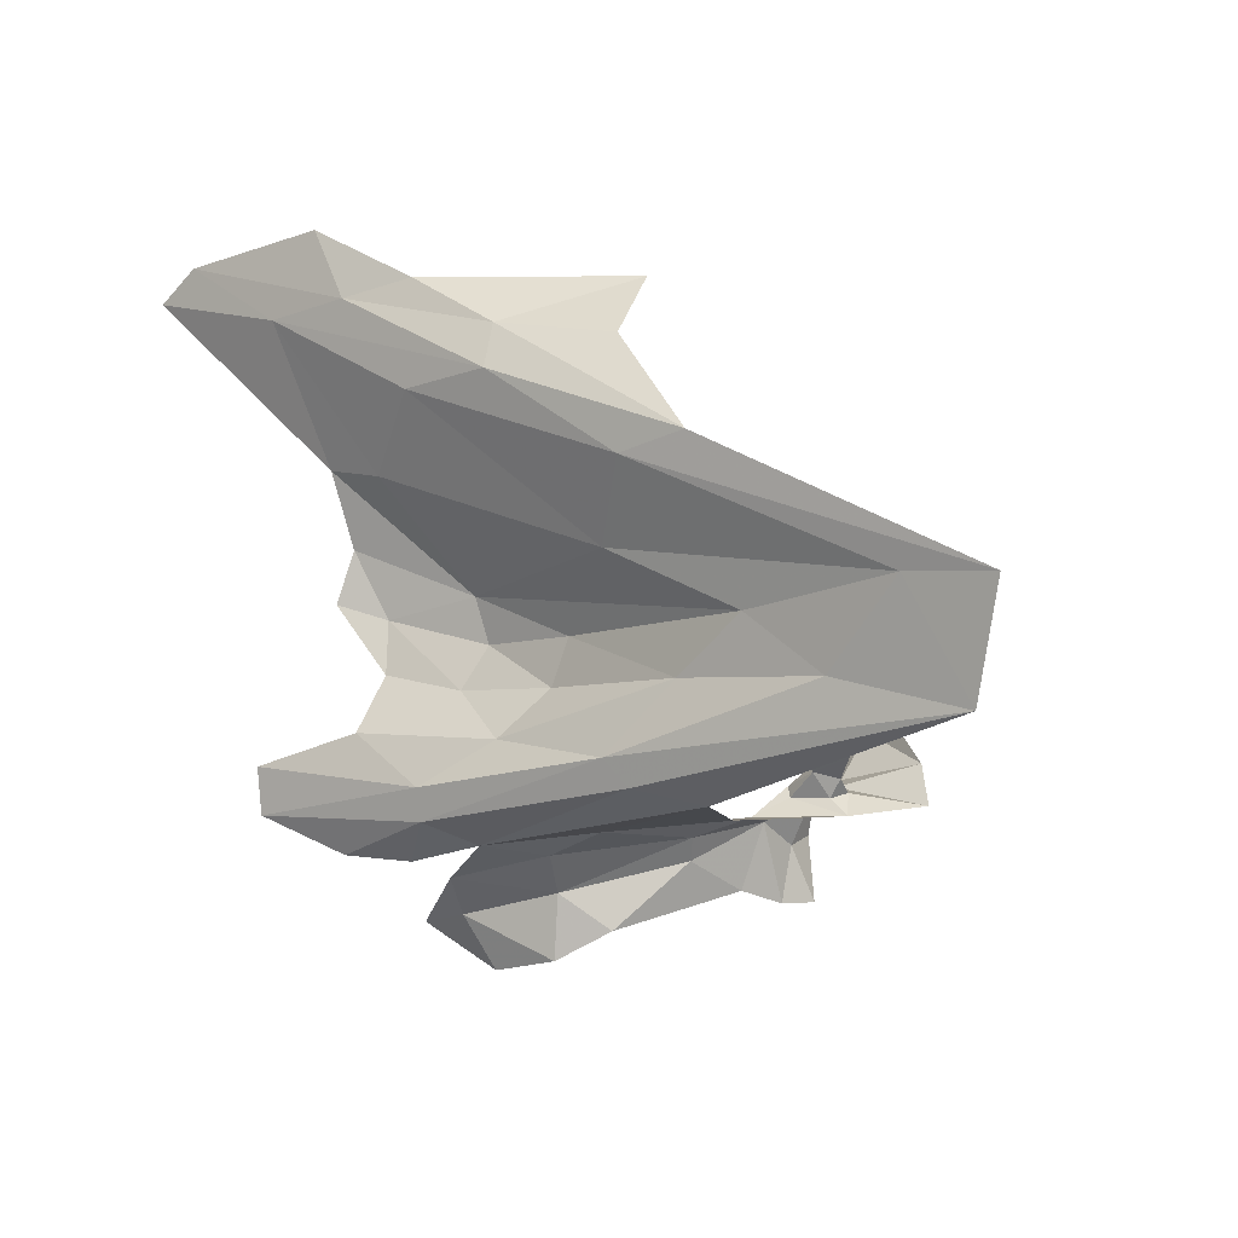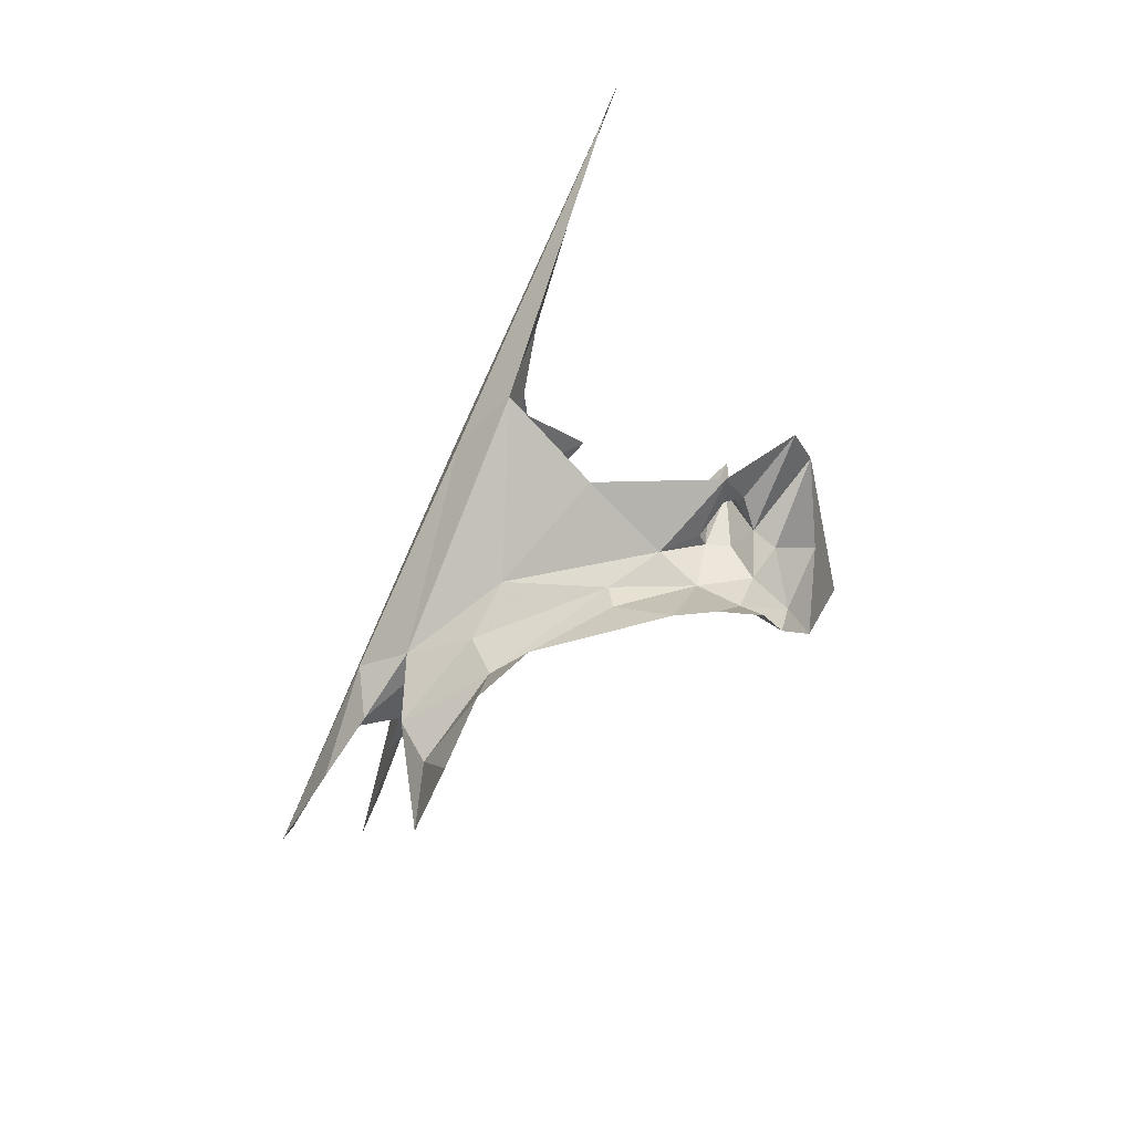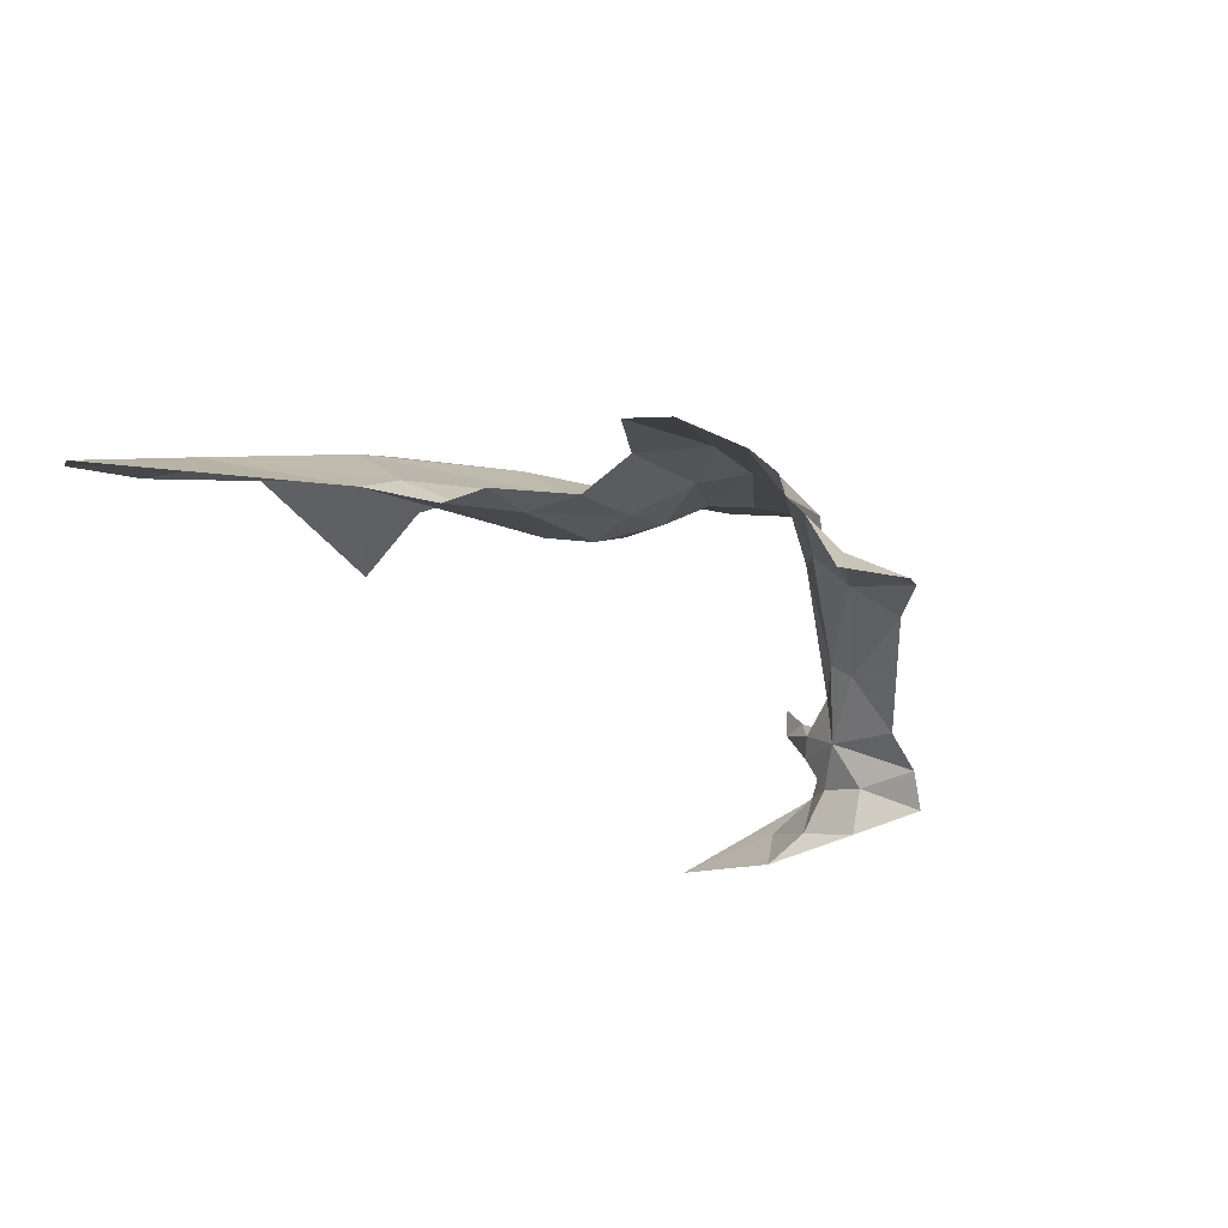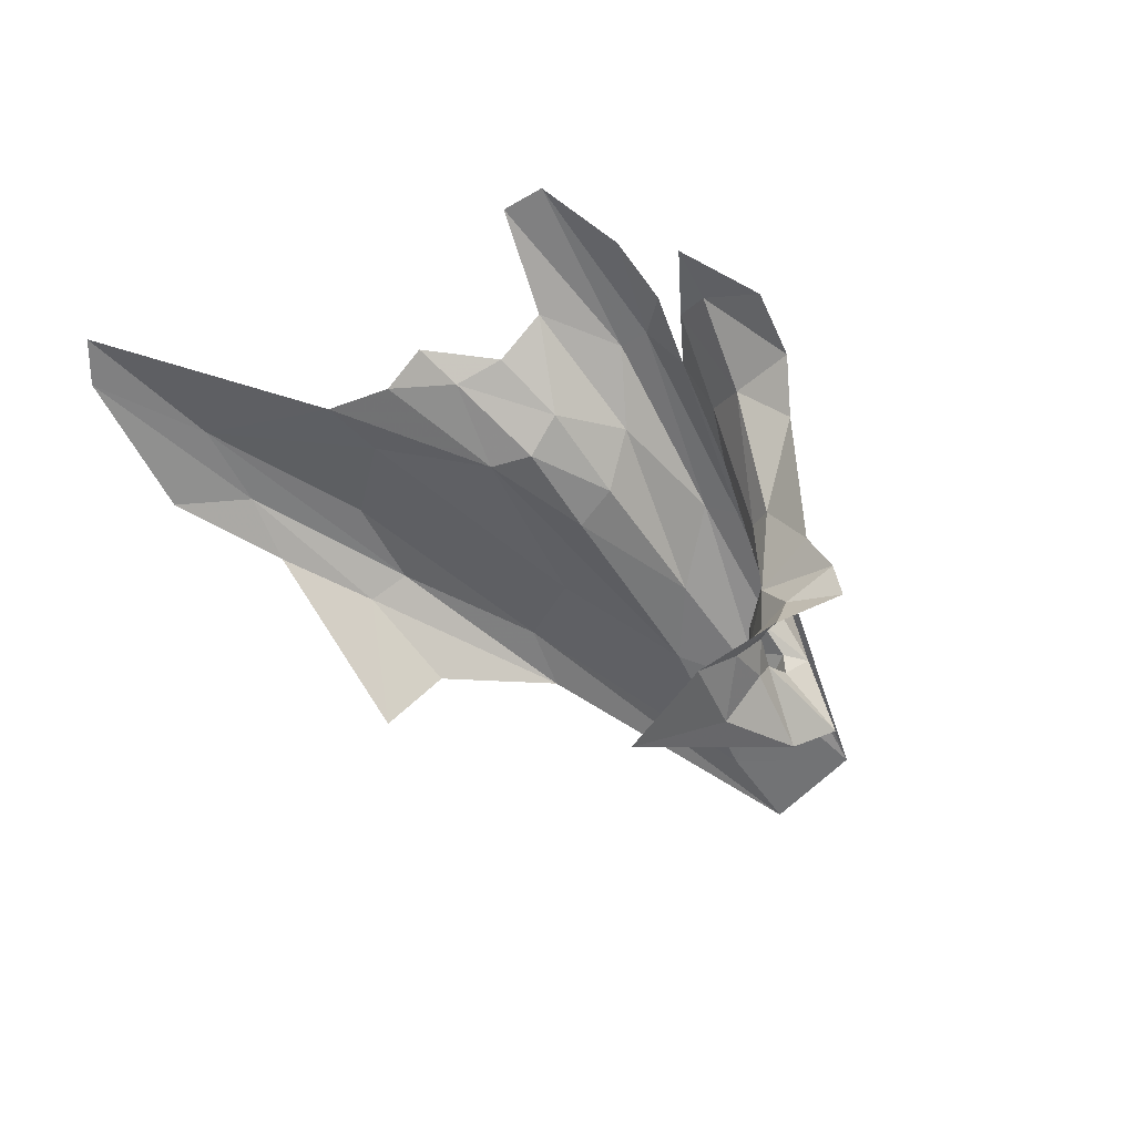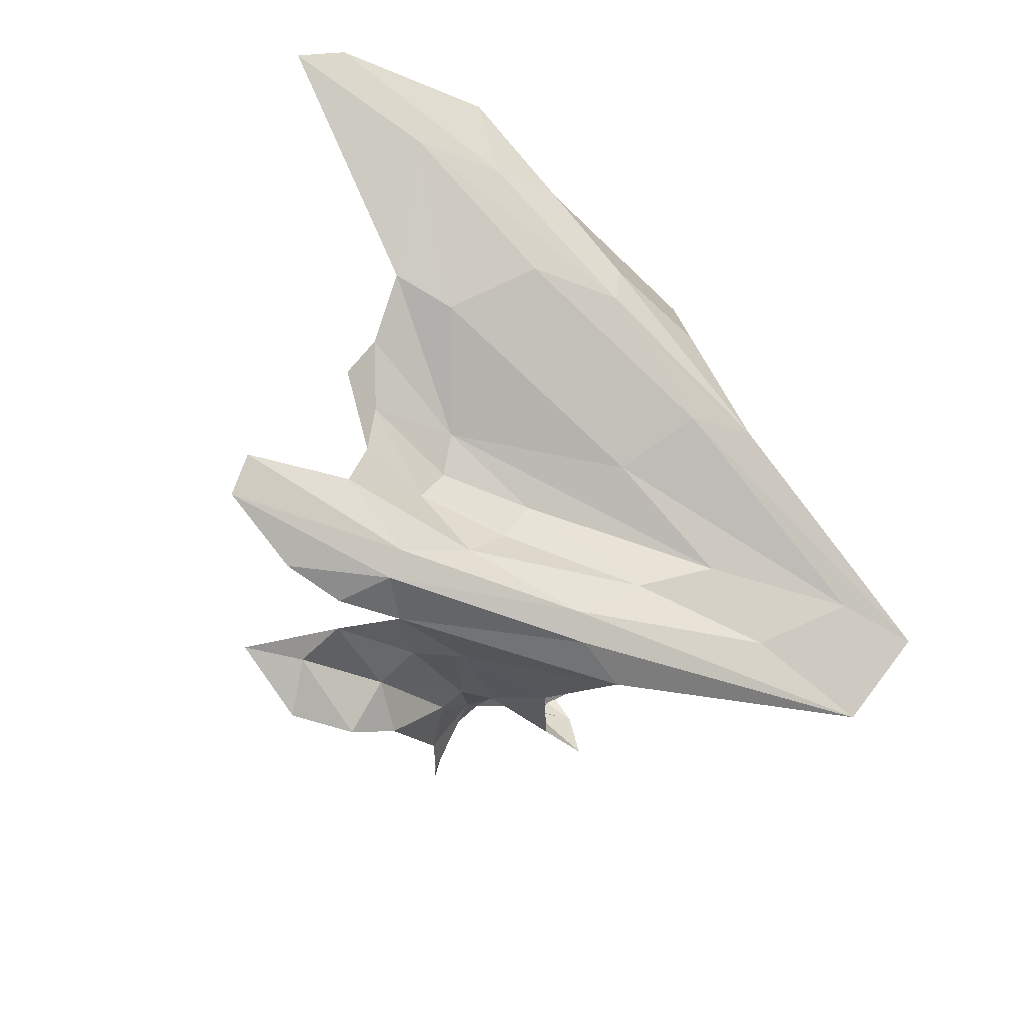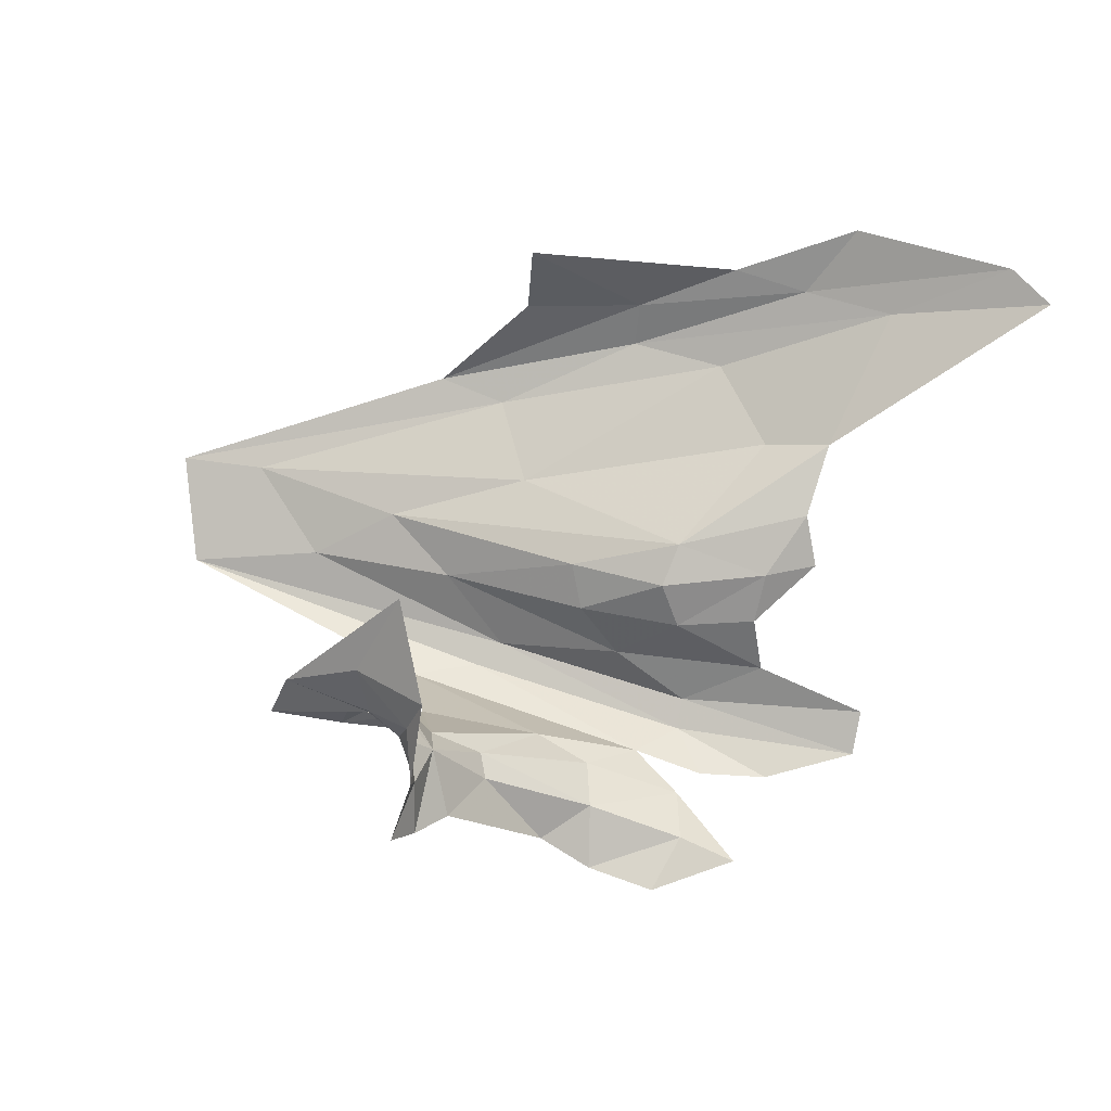
<metadata>
{"format":"obj","ext":"obj","renderer":"f3d","projection":"perspective","resolution":1024,"background":"white","views":[{"elev":15.5,"azim":53.2,"up":"+Y"},{"elev":-66.9,"azim":86.9,"up":"+Y"},{"elev":17.5,"azim":-57.3,"up":"+Z"},{"elev":-40.9,"azim":-42.3,"up":"+Z"},{"elev":77.1,"azim":34.4,"up":"+Z"},{"elev":-7.6,"azim":-150.5,"up":"+Y"}]}
</metadata>
<code>
v -1.042 7.122 -0.0357
v -0.9425 7.085 -0.0908
v -0.9508 7.161 -0.1019
v -1.024 7.178 -0.0072
v -1.111 7.093 -0.0295
v -1.014 7.058 -0.0606
v -0.7936 7.298 -0.3356
v -0.7901 7.321 -0.3562
v -0.7898 7.321 -0.3224
v -0.8545 7.235 -0.3856
v -0.8616 7.223 -0.3237
v -0.8658 7.183 -0.369
v -0.8688 7.223 -0.2272
v -0.878 7.192 -0.2318
v -0.892 7.241 -0.4277
v -0.8906 7.178 -0.416
v -0.9318 7.264 -0.4575
v -0.8445 7.307 -0.4599
v -0.7742 7.272 -0.3714
v -0.7712 7.292 -0.357
v -0.7893 7.291 -0.3658
v -0.8104 7.265 -0.3846
v -0.7486 7.257 -0.3483
v -0.7681 7.278 -0.2017
v -0.8331 7.246 -0.282
v -0.8458 7.116 -0.3881
v -0.7538 7.323 -0.3541
v -0.935 7.215 -0.0804
v -0.9658 7.233 -0.0084
v -0.7355 7.302 -0.4442
v -0.697 7.268 -0.4206
v -0.8329 7.273 -0.3614
v -0.8292 7.264 -0.4101
v -0.9263 7.381 -0.4971
v -0.8478 7.125 -0.3407
v -0.8644 7.146 -0.2948
v -0.8811 7.251 -0.1104
v -0.7798 7.268 -0.3495
v -0.8188 7.264 -0.3255
v -0.6933 7.335 -0.1082
v -0.9041 7.121 -0.1427
v -0.8323 7.271 -0.3334
v -1.204 7.458 0.0214
v -1.127 7.391 0.0064
v -1.153 7.445 -0.0152
v -1.205 7.517 -0.0038
v -0.7564 7.348 -0.05386
v -1.005 7.301 0.04597
v -0.7872 7.375 -0.04195
v -0.9434 7.359 -0.01699
v -1.002 7.797 -0.05949
v -0.8777 7.796 -0.1302
v -0.9289 7.841 -0.2075
v -1.035 7.204 0.0355
v -0.998 7.263 0.04596
v -1.231 7.606 0.0075
v -1.061 7.483 -0.07109
v -1.149 7.612 -0.0038
v -1.306 7.769 0.03372
v -0.408 7.492 -0.1995
v -1.038 7.433 -0.0734
v -0.9246 7.464 -0.09996
v -0.9803 7.755 -0.032
v -0.8081 7.687 -0.07717
v -0.7358 7.72 -0.1077
v -0.7424 7.461 -0.1036
v -1.281 7.869 -0.0097
v -1.458 7.811 0.0502
v -1.204 7.803 0.003233
v -1.129 7.831 -0.04
v -1.087 7.719 -0.0019
v -1.04 7.386 -0.03639
v -1.113 7.337 0.0553
v -0.5668 7.497 -0.1507
v -0.8482 7.579 -0.08796
v -0.3998 7.627 -0.2165
v -0.5 7.611 -0.1831
v -1.498 7.766 0.0711
v -0.9244 7.411 -0.0764
v -0.6767 7.541 -0.1348
v -1.206 7.228 0.1263
v -1.107 7.199 0.0772
v -1.221 7.281 0.1209
f 1 2 3
f 1 3 4
f 5 6 1
f 5 1 4
f 7 8 9
f 10 11 12
f 13 3 14
f 13 14 11
f 15 16 17
f 15 17 18
f 19 20 21
f 19 21 22
f 23 24 25
f 16 15 12
f 16 12 26
f 7 9 27
f 7 27 20
f 28 29 4
f 28 4 3
f 30 31 22
f 22 8 32
f 22 32 10
f 33 30 22
f 34 30 18
f 34 18 17
f 35 11 36
f 29 28 37
f 38 19 23
f 38 23 39
f 12 15 10
f 23 19 31
f 9 8 27
f 24 40 37
f 14 36 11
f 13 11 25
f 20 8 21
f 20 19 38
f 10 15 33
f 41 14 3
f 41 3 2
f 22 21 8
f 32 8 42
f 8 20 27
f 8 7 42
f 39 25 42
f 39 42 7
f 40 29 37
f 24 37 25
f 1 6 2
f 20 38 7
f 38 39 7
f 23 25 39
f 33 22 10
f 42 25 11
f 42 11 32
f 19 22 31
f 37 28 13
f 12 35 26
f 14 41 36
f 11 35 12
f 10 32 11
f 18 30 33
f 33 15 18
f 25 37 13
f 28 3 13
f 43 44 45
f 43 45 46
f 40 47 29
f 48 49 50
f 51 52 53
f 54 29 55
f 56 57 58
f 56 58 59
f 60 49 47
f 57 45 61
f 57 61 62
f 63 64 65
f 63 65 51
f 55 47 49
f 55 49 48
f 50 49 66
f 47 40 60
f 67 68 69
f 67 69 70
f 52 51 65
f 59 71 63
f 72 45 44
f 72 44 73
f 74 66 49
f 74 49 60
f 57 75 58
f 76 64 77
f 76 77 60
f 78 56 59
f 68 78 59
f 63 51 69
f 63 69 59
f 45 57 46
f 79 50 66
f 79 66 62
f 71 75 64
f 71 64 63
f 80 57 62
f 80 62 66
f 57 80 75
f 72 73 50
f 48 50 73
f 75 71 58
f 57 56 46
f 55 48 81
f 55 81 82
f 51 53 70
f 66 74 80
f 79 62 61
f 60 77 74
f 73 83 48
f 72 50 79
f 72 79 61
f 72 61 45
f 76 65 64
f 69 51 70
f 47 55 29
f 82 54 55
f 68 59 69
f 59 58 71
f 81 48 83
f 80 77 75
f 80 74 77
f 77 64 75

</code>
